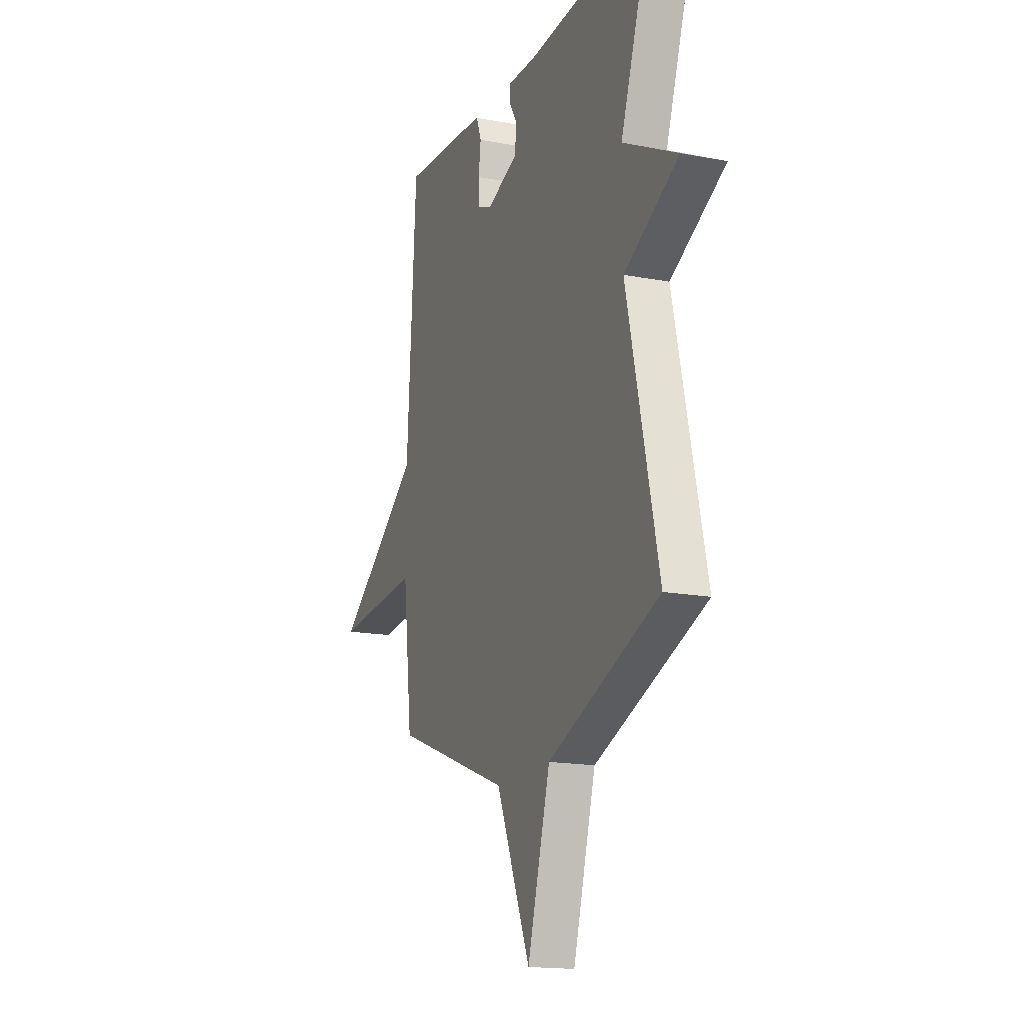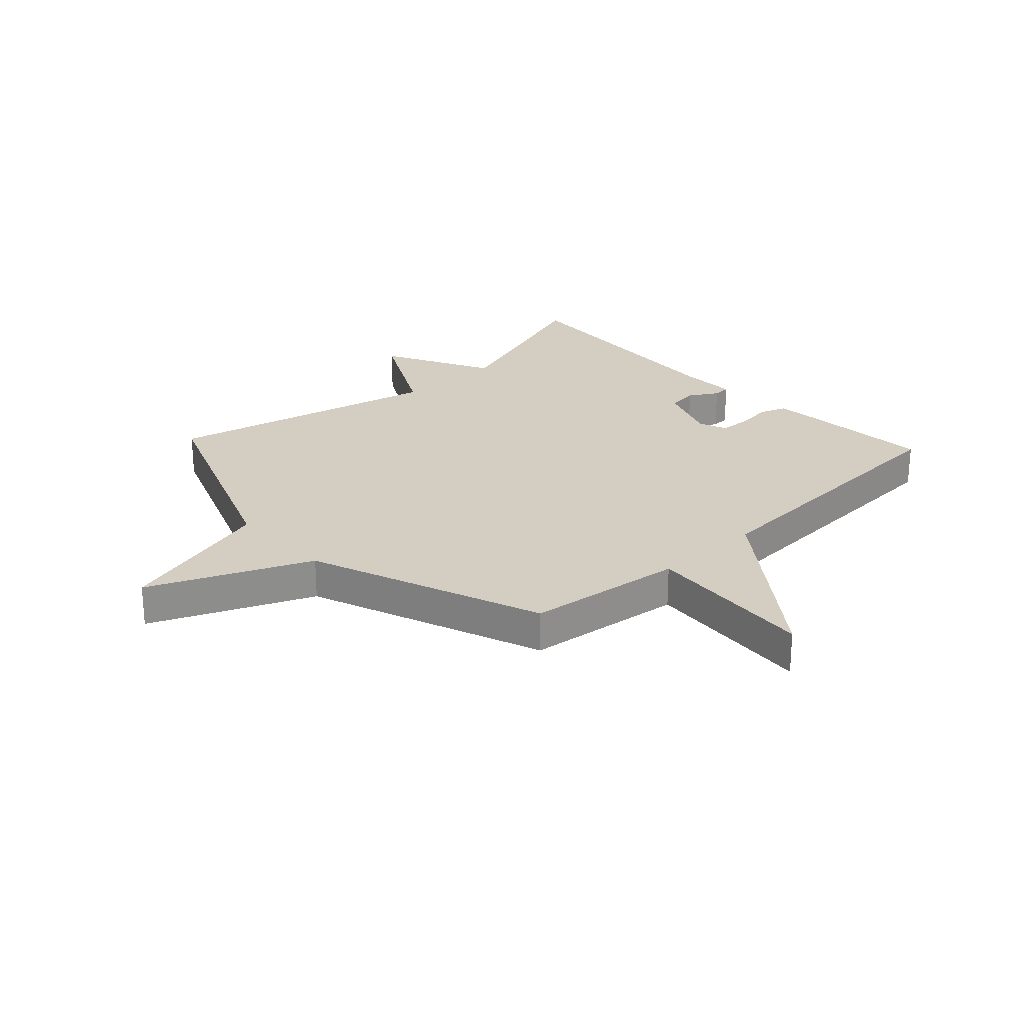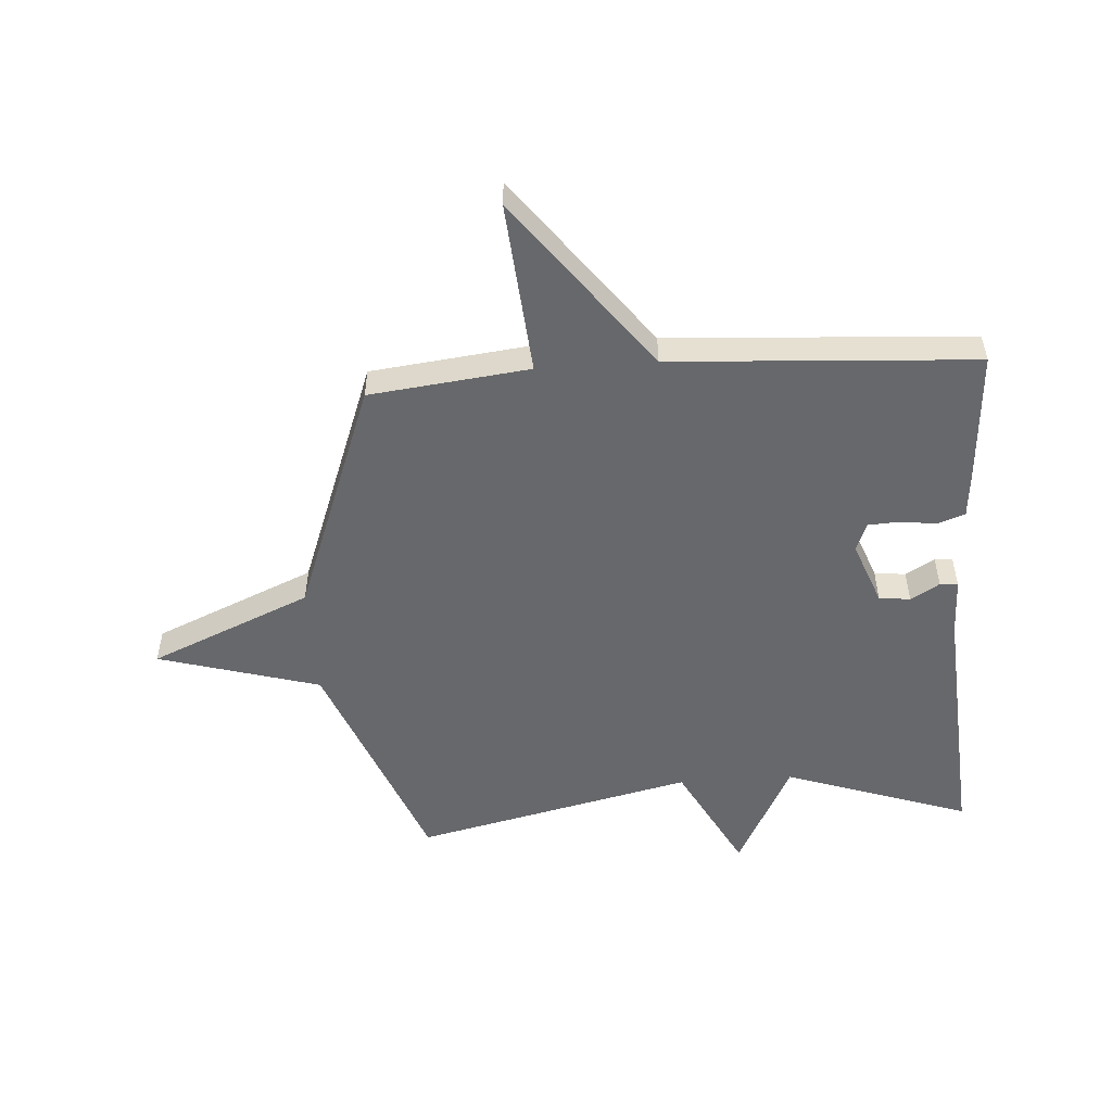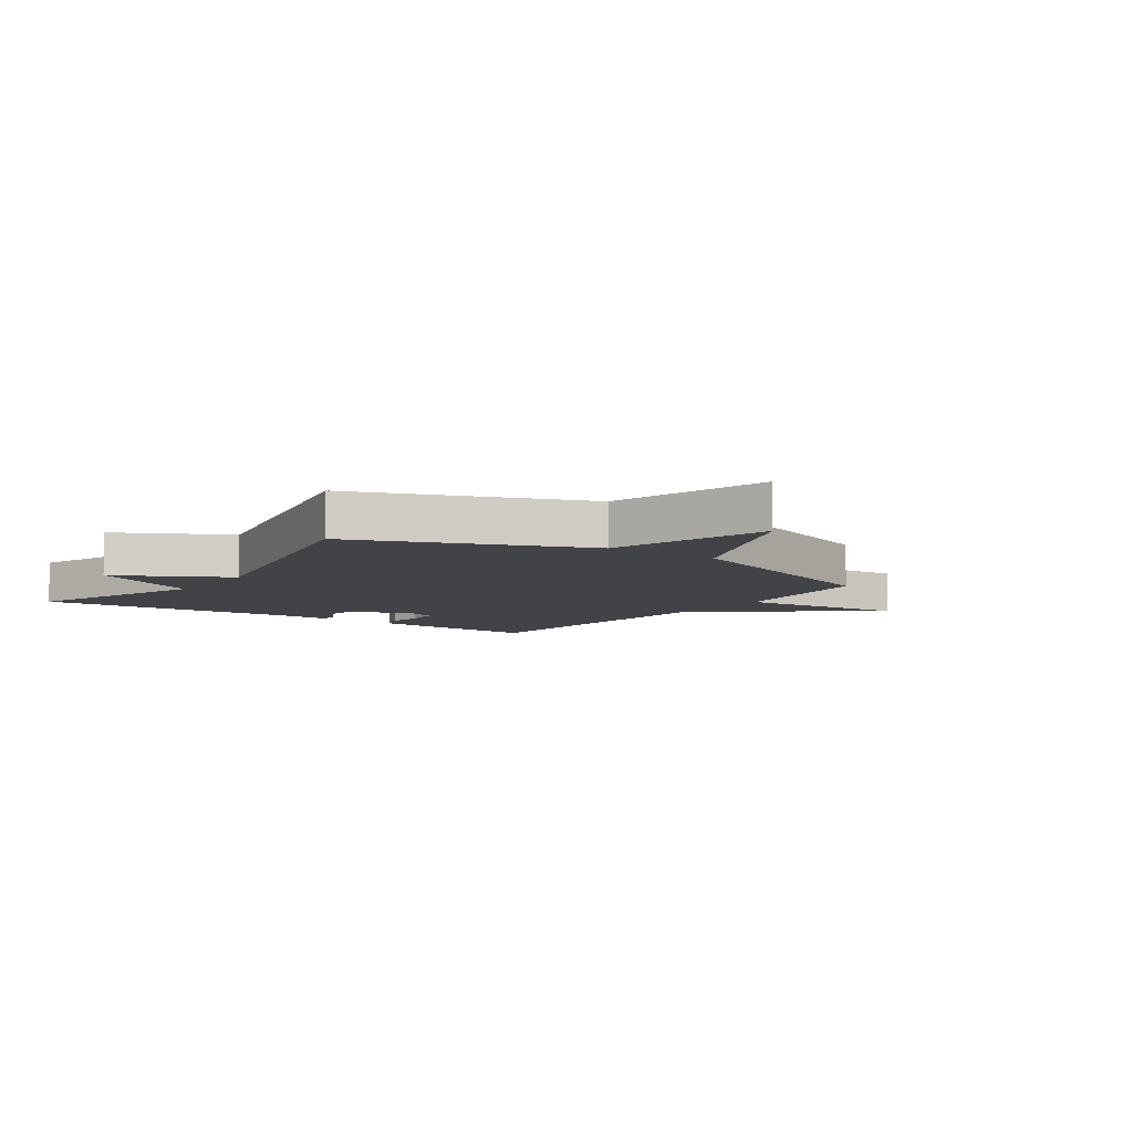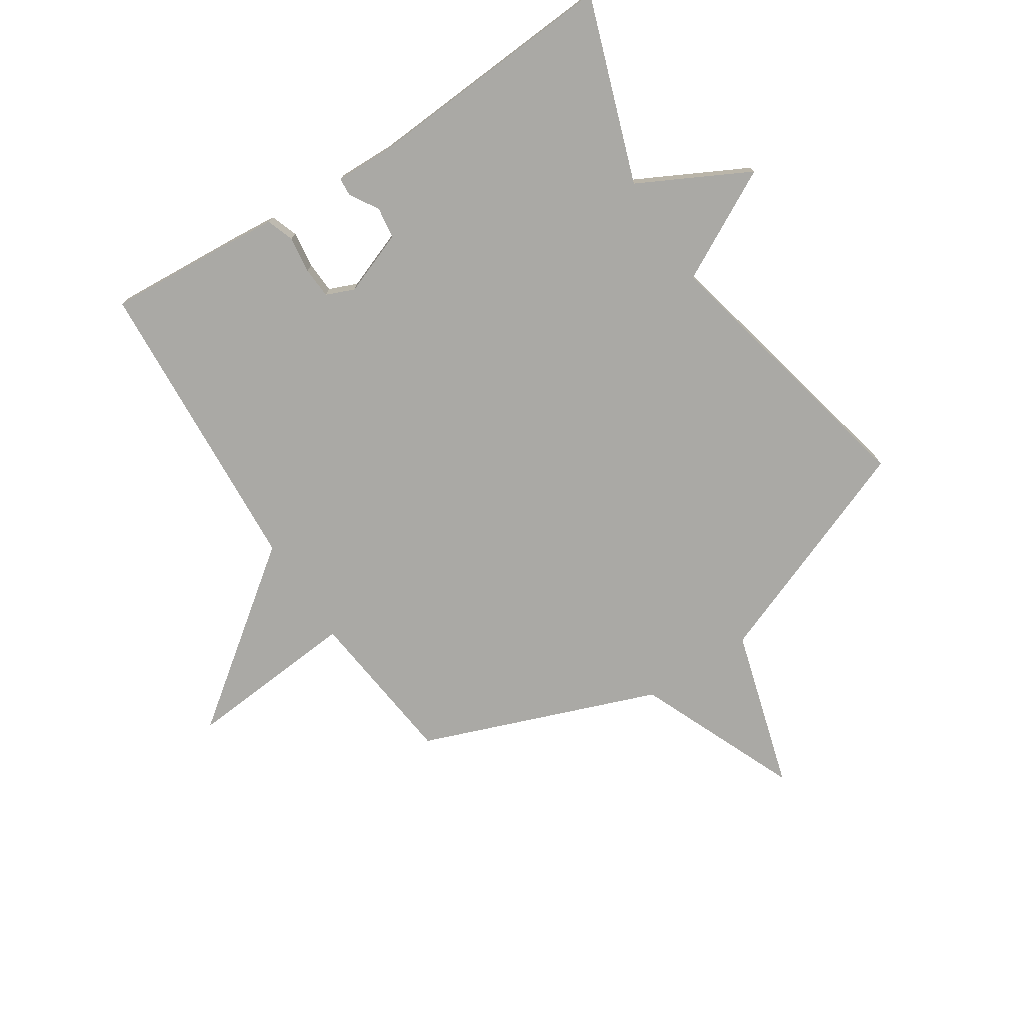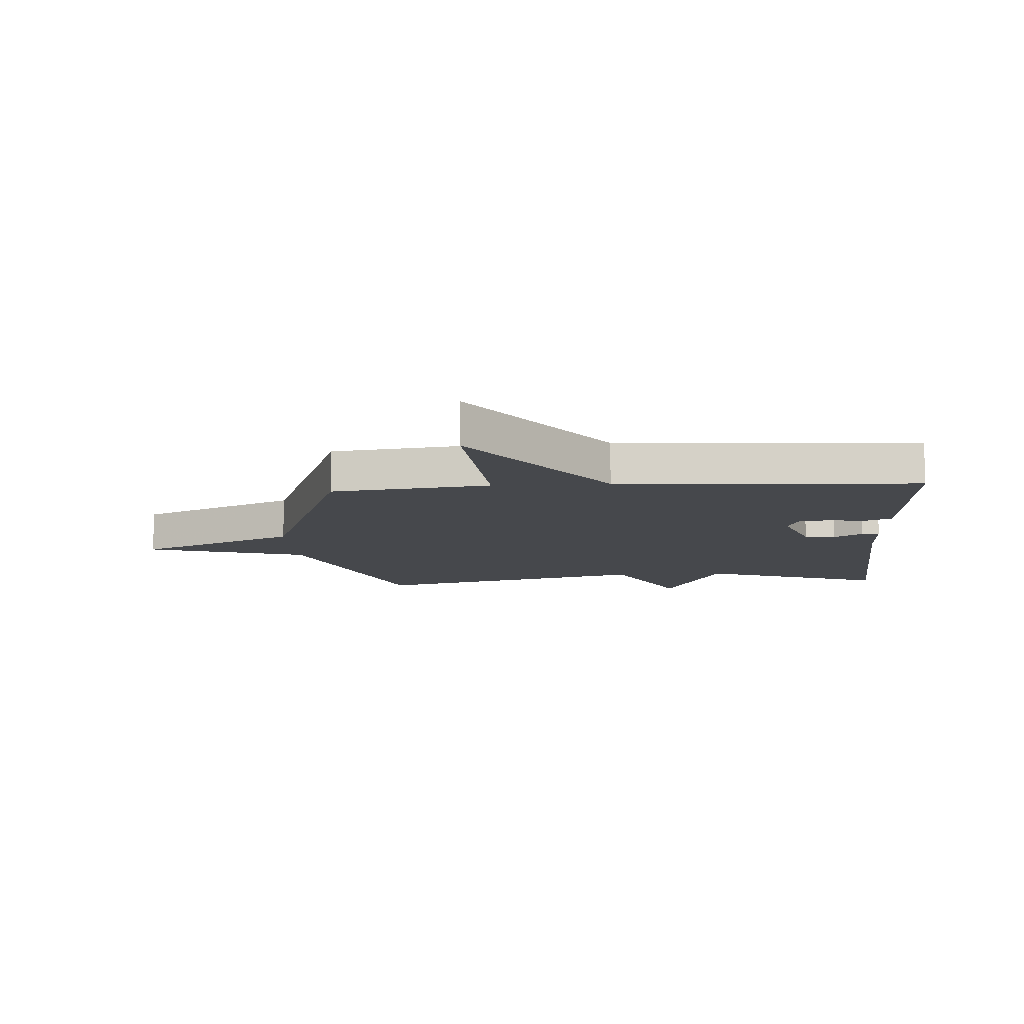
<metadata>
{"format":"obj","ext":"obj","renderer":"f3d","projection":"perspective","resolution":1024,"background":"white","views":[{"elev":-16.5,"azim":68.7,"up":"+Z"},{"elev":25.3,"azim":-132.9,"up":"+Y"},{"elev":-52.3,"azim":-86.1,"up":"+Y"},{"elev":-7.2,"azim":144.7,"up":"+Y"},{"elev":-75.3,"azim":32.9,"up":"+Y"},{"elev":-11.2,"azim":-86.2,"up":"+Y"}]}
</metadata>
<code>
v 0.5 0.07 0.5
v 0.39 0.07 0.181
v 0.581 0.07 0.083
v 0.39 0.07 -0.019
v 0.5 0.07 -0.5
v 0.109 0.07 -0.653
v 0.029 0.07 -0.932
v -0.091 0.07 -0.653
v -0.5 0.07 -0.5
v -0.532 0.07 -0.224
v -0.831 0.07 -0.249
v -0.532 0.07 -0.024
v -0.5 0.07 0.5
v -0.273 0.07 0.485
v -0.194 0.07 0.478
v -0.177 0.07 0.431
v -0.185 0.07 0.368
v -0.182 0.07 0.314
v -0.133 0.07 0.294
v -0.023 0.07 0.336
v -0.016 0.07 0.39
v -0.046 0.07 0.44
v -0.044 0.07 0.471
v 0.056 0.07 0.469
v 0.5 0 0.5
v 0.39 0 0.181
v 0.581 0 0.083
v 0.39 0 -0.019
v 0.5 0 -0.5
v 0.109 0 -0.653
v 0.029 0 -0.932
v -0.091 0 -0.653
v -0.5 0 -0.5
v -0.532 0 -0.224
v -0.831 0 -0.249
v -0.532 0 -0.024
v -0.5 0 0.5
v -0.273 0 0.485
v -0.194 0 0.478
v -0.177 0 0.431
v -0.185 0 0.368
v -0.182 0 0.314
v -0.133 0 0.294
v -0.023 0 0.336
v -0.016 0 0.39
v -0.046 0 0.44
v -0.044 0 0.471
v 0.056 0 0.469
f 21 22 23 24
f 24 1 2
f 21 24 2
f 20 21 2
f 2 3 4
f 20 2 4
f 19 20 4
f 4 5 6
f 19 4 6
f 18 19 6
f 15 16 17
f 14 15 17
f 13 14 17
f 12 13 17
f 12 17 18
f 10 11 12
f 12 18 6
f 10 12 6
f 9 10 6
f 8 9 6
f 6 7 8
f 48 47 46 45
f 26 25 48
f 26 48 45
f 26 45 44
f 28 27 26
f 28 26 44
f 28 44 43
f 30 29 28
f 30 28 43
f 30 43 42
f 41 40 39
f 41 39 38
f 41 38 37
f 41 37 36
f 42 41 36
f 36 35 34
f 30 42 36
f 30 36 34
f 30 34 33
f 30 33 32
f 32 31 30
f 1 25 26 2
f 2 26 27 3
f 3 27 28 4
f 4 28 29 5
f 5 29 30 6
f 6 30 31 7
f 7 31 32 8
f 8 32 33 9
f 9 33 34 10
f 10 34 35 11
f 11 35 36 12
f 12 36 37 13
f 13 37 38 14
f 14 38 39 15
f 15 39 40 16
f 16 40 41 17
f 17 41 42 18
f 18 42 43 19
f 19 43 44 20
f 20 44 45 21
f 21 45 46 22
f 22 46 47 23
f 23 47 48 24
f 24 48 25 1

</code>
